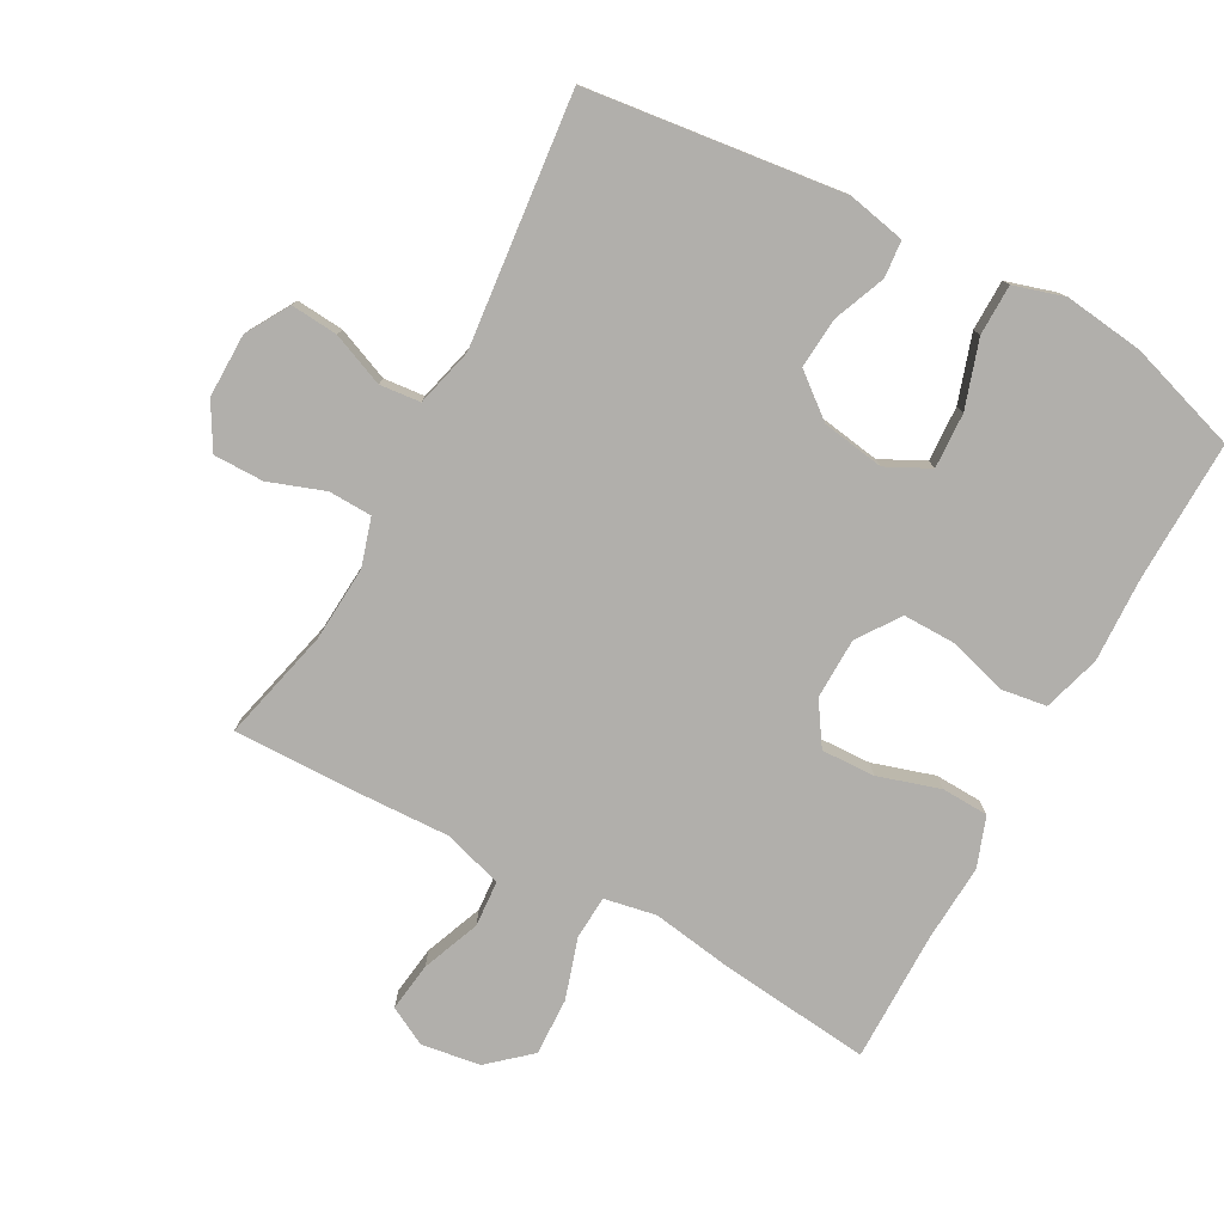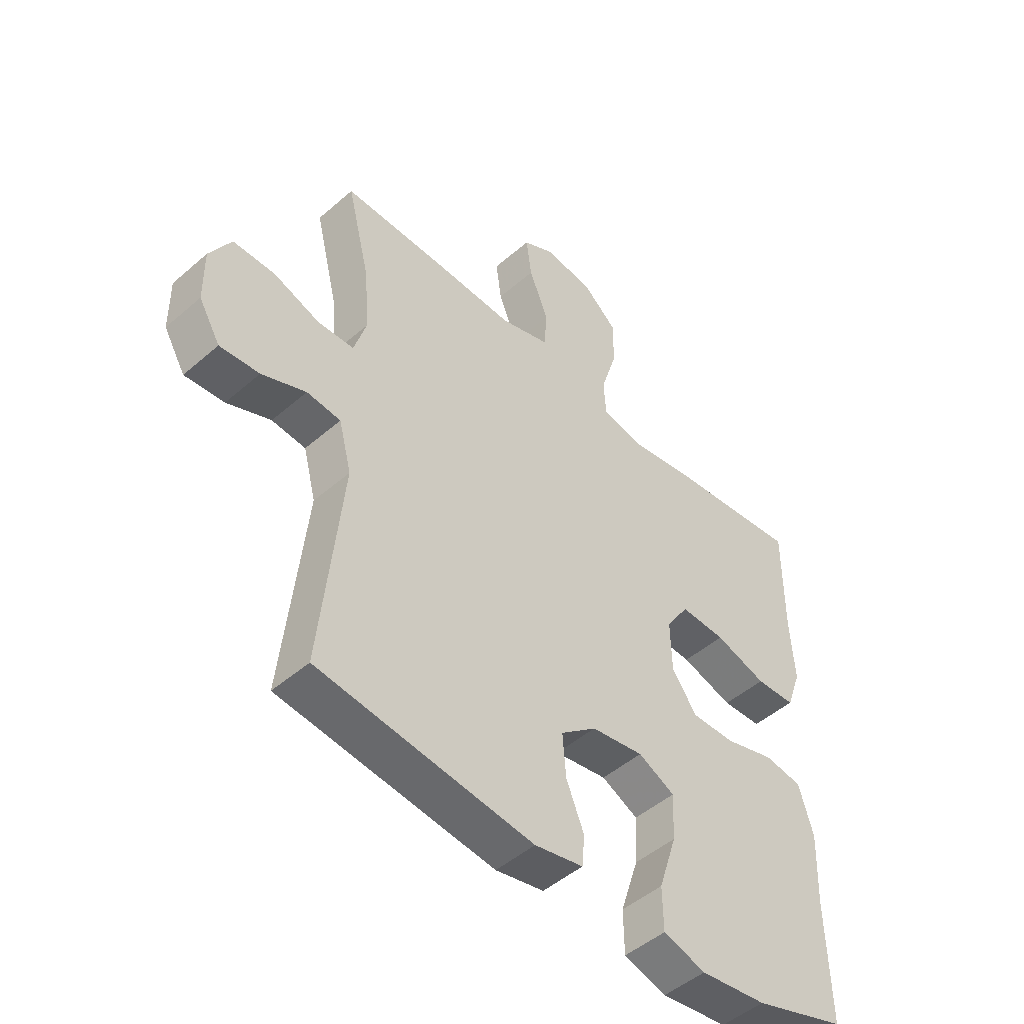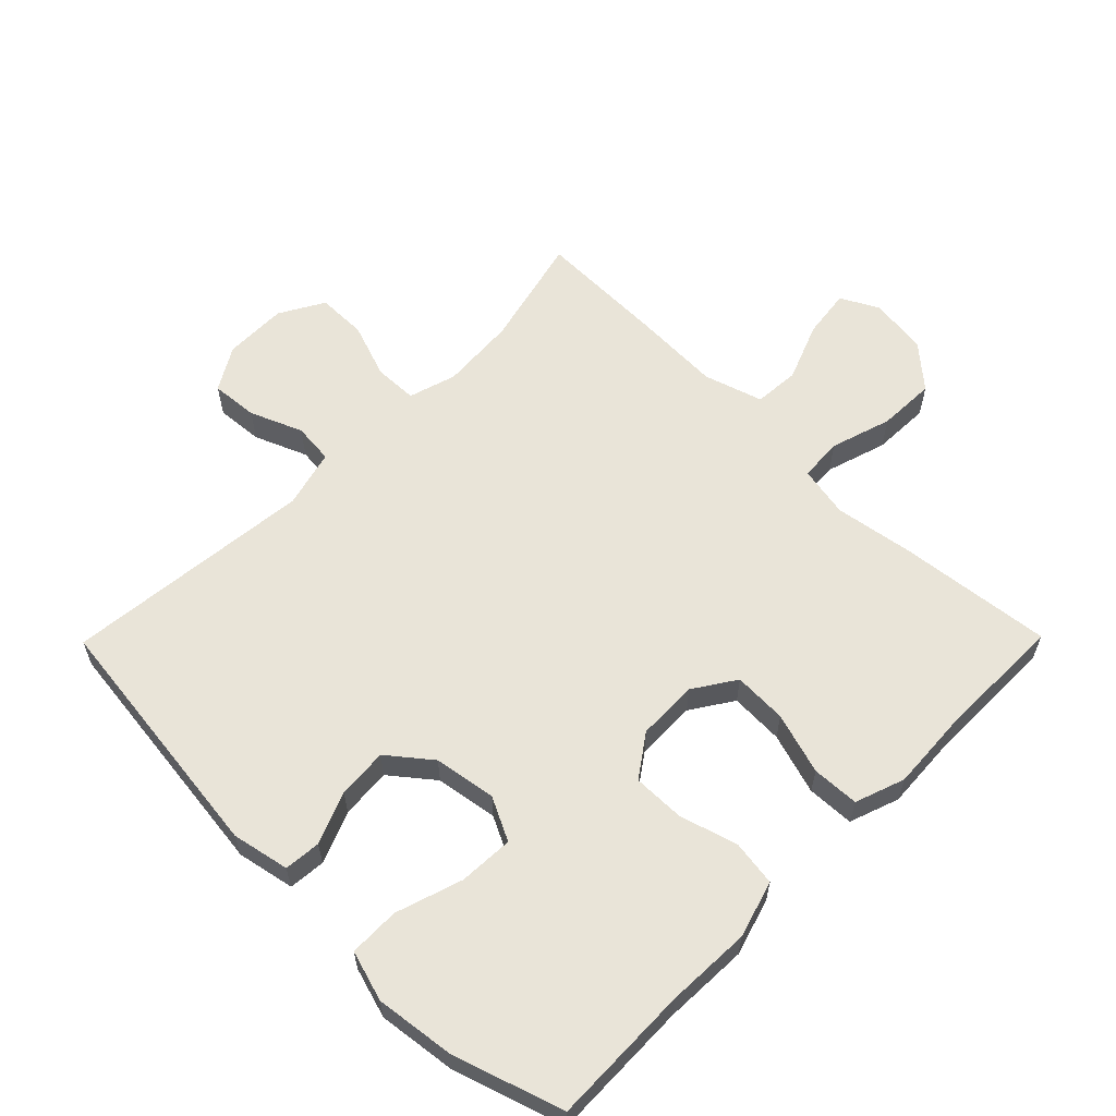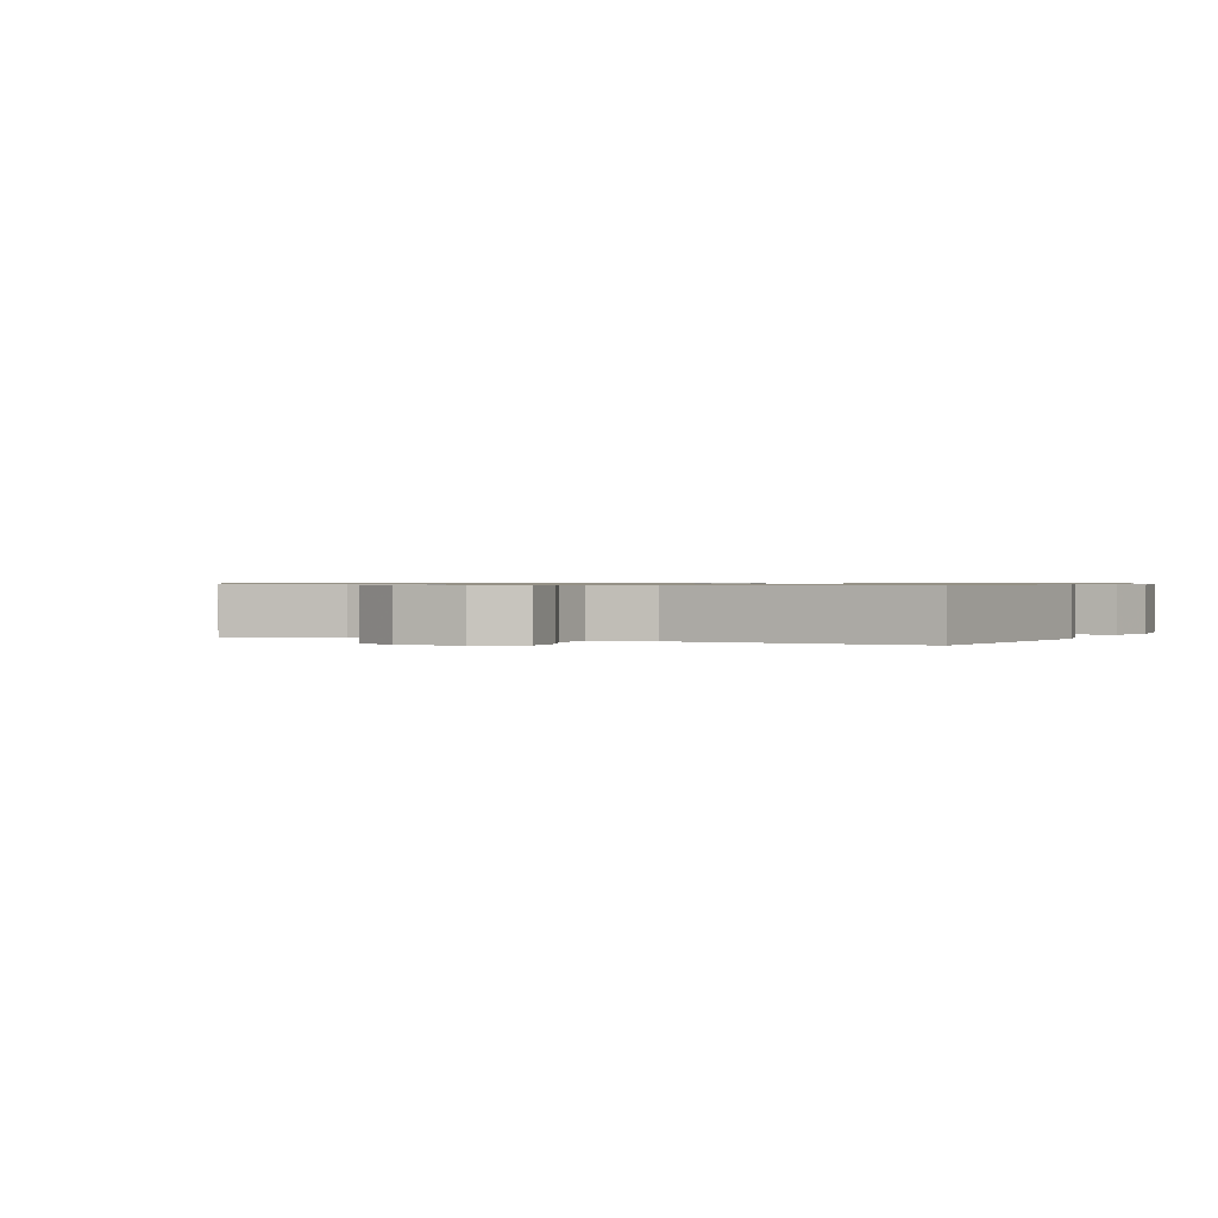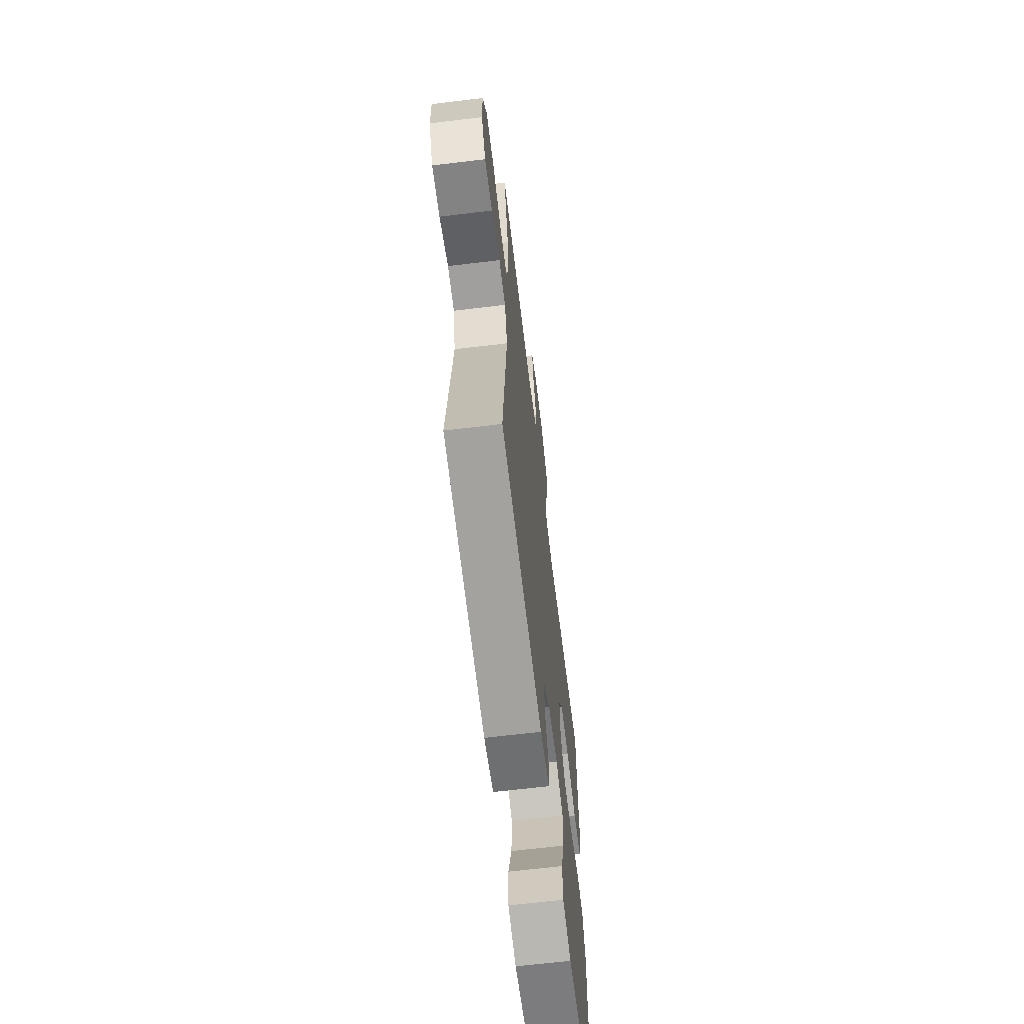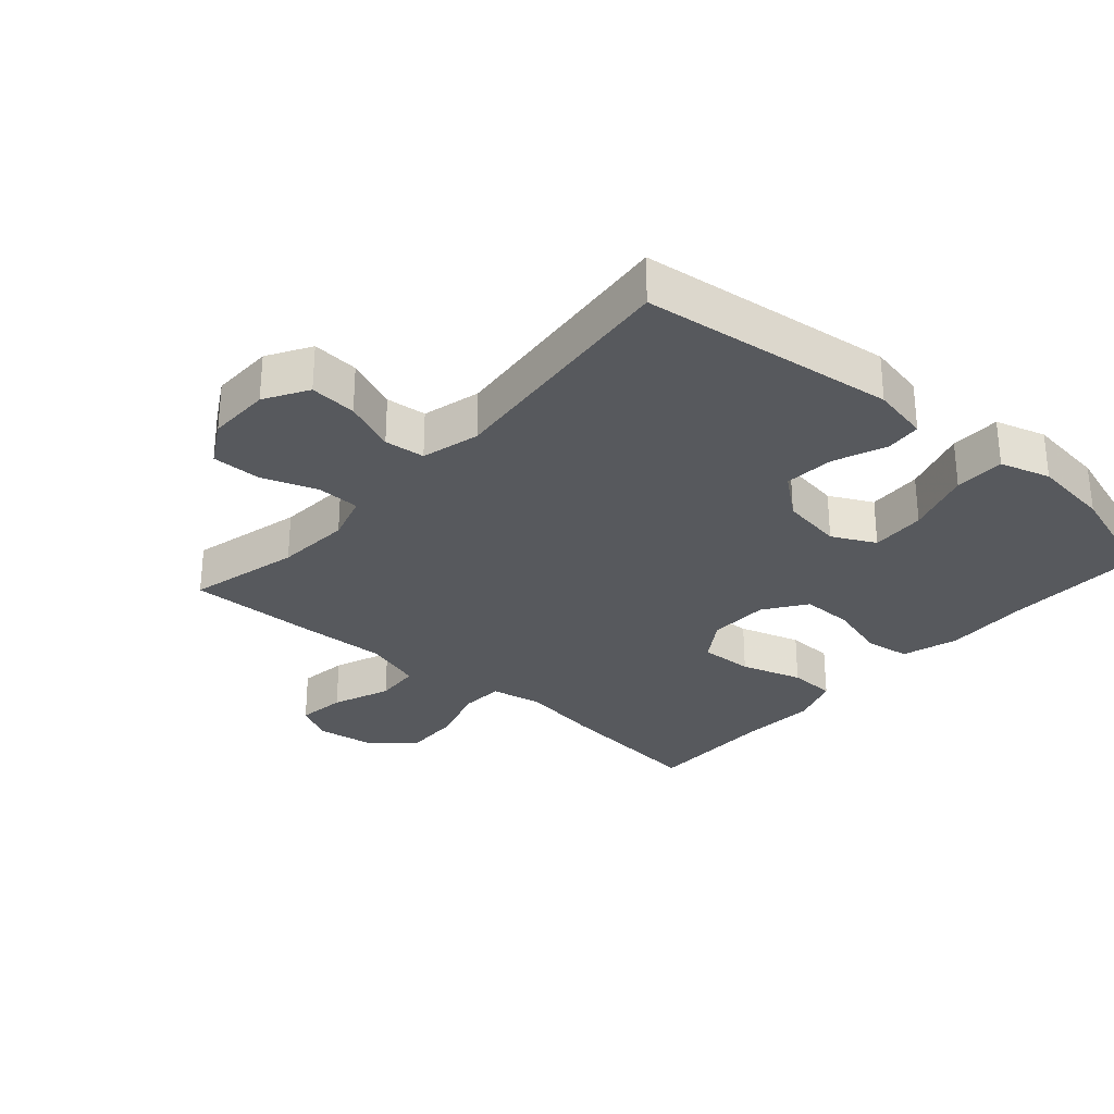
<metadata>
{"format":"obj","ext":"obj","renderer":"f3d","projection":"perspective","resolution":1024,"background":"white","views":[{"elev":-78.1,"azim":151.5,"up":"+Y"},{"elev":-48.3,"azim":134.2,"up":"+Z"},{"elev":60.3,"azim":-135.4,"up":"+Y"},{"elev":0.7,"azim":114.8,"up":"+Y"},{"elev":-65.9,"azim":96.9,"up":"+Z"},{"elev":-29.5,"azim":138.7,"up":"+Y"}]}
</metadata>
<code>
v 0.5 0.07 0.5
v 0.458 0.07 0.328
v 0.45 0.07 0.213
v 0.472 0.07 0.14
v 0.538 0.07 0.138
v 0.623 0.07 0.168
v 0.699 0.07 0.168
v 0.738 0.07 0.1
v 0.737 0.07 0.003
v 0.698 0.07 -0.063
v 0.626 0.07 -0.057
v 0.546 0.07 -0.024
v 0.484 0.07 -0.03
v 0.461 0.07 -0.119
v 0.5 0.07 -0.5
v 0.11 0.07 -0.547
v 0.022 0.07 -0.529
v 0.017 0.07 -0.473
v 0.049 0.07 -0.394
v 0.055 0.07 -0.317
v -0.01 0.07 -0.265
v -0.105 0.07 -0.25
v -0.171 0.07 -0.283
v -0.167 0.07 -0.367
v -0.134 0.07 -0.469
v -0.135 0.07 -0.546
v -0.212 0.07 -0.569
v -0.332 0.07 -0.554
v -0.5 0.07 -0.5
v -0.495 0.07 -0.286
v -0.5 0.07 -0.156
v -0.474 0.07 -0.069
v -0.405 0.07 -0.059
v -0.315 0.07 -0.085
v -0.236 0.07 -0.086
v -0.191 0.07 -0.022
v -0.189 0.07 0.071
v -0.231 0.07 0.135
v -0.313 0.07 0.132
v -0.407 0.07 0.103
v -0.479 0.07 0.106
v -0.506 0.07 0.182
v -0.499 0.07 0.3
v -0.5 0.07 0.5
v -0.265 0.07 0.474
v -0.145 0.07 0.455
v -0.066 0.07 0.47
v -0.062 0.07 0.536
v -0.091 0.07 0.629
v -0.094 0.07 0.717
v -0.031 0.07 0.772
v 0.059 0.07 0.785
v 0.117 0.07 0.754
v 0.107 0.07 0.679
v 0.072 0.07 0.59
v 0.077 0.07 0.52
v 0.167 0.07 0.492
v 0.304 0.07 0.497
v 0.5 0 0.5
v 0.458 0 0.328
v 0.45 0 0.213
v 0.472 0 0.14
v 0.538 0 0.138
v 0.623 0 0.168
v 0.699 0 0.168
v 0.738 0 0.1
v 0.737 0 0.003
v 0.698 0 -0.063
v 0.626 0 -0.057
v 0.546 0 -0.024
v 0.484 0 -0.03
v 0.461 0 -0.119
v 0.5 0 -0.5
v 0.11 0 -0.547
v 0.022 0 -0.529
v 0.017 0 -0.473
v 0.049 0 -0.394
v 0.055 0 -0.317
v -0.01 0 -0.265
v -0.105 0 -0.25
v -0.171 0 -0.283
v -0.167 0 -0.367
v -0.134 0 -0.469
v -0.135 0 -0.546
v -0.212 0 -0.569
v -0.332 0 -0.554
v -0.5 0 -0.5
v -0.495 0 -0.286
v -0.5 0 -0.156
v -0.474 0 -0.069
v -0.405 0 -0.059
v -0.315 0 -0.085
v -0.236 0 -0.086
v -0.191 0 -0.022
v -0.189 0 0.071
v -0.231 0 0.135
v -0.313 0 0.132
v -0.407 0 0.103
v -0.479 0 0.106
v -0.506 0 0.182
v -0.499 0 0.3
v -0.5 0 0.5
v -0.265 0 0.474
v -0.145 0 0.455
v -0.066 0 0.47
v -0.062 0 0.536
v -0.091 0 0.629
v -0.094 0 0.717
v -0.031 0 0.772
v 0.059 0 0.785
v 0.117 0 0.754
v 0.107 0 0.679
v 0.072 0 0.59
v 0.077 0 0.52
v 0.167 0 0.492
v 0.304 0 0.497
f 57 58 1 2
f 56 57 2 3
f 52 53 54 55
f 50 51 52 55
f 48 49 50 55
f 47 48 55 56
f 43 44 45 46
f 43 46 47
f 39 40 41 42
f 38 39 42 43
f 31 32 33 34
f 30 31 34 35
f 29 30 35
f 28 29 35 36
f 24 25 26 27
f 23 24 27 28
f 16 17 18 19
f 14 15 16 19
f 13 14 19 20
f 9 10 11 12
f 9 12 13
f 8 9 13
f 5 6 7 8
f 4 5 8 13
f 38 43 47 56
f 37 38 56 3
f 36 37 3 4
f 23 28 36
f 22 23 36 4
f 21 22 4 13
f 13 20 21
f 60 59 116 115
f 61 60 115 114
f 113 112 111 110
f 113 110 109 108
f 113 108 107 106
f 114 113 106 105
f 104 103 102 101
f 105 104 101
f 100 99 98 97
f 101 100 97 96
f 92 91 90 89
f 93 92 89 88
f 93 88 87
f 94 93 87 86
f 85 84 83 82
f 86 85 82 81
f 77 76 75 74
f 77 74 73 72
f 78 77 72 71
f 70 69 68 67
f 71 70 67
f 71 67 66
f 66 65 64 63
f 71 66 63 62
f 114 105 101 96
f 61 114 96 95
f 62 61 95 94
f 94 86 81
f 62 94 81 80
f 71 62 80 79
f 79 78 71
f 1 59 60 2
f 2 60 61 3
f 3 61 62 4
f 4 62 63 5
f 5 63 64 6
f 6 64 65 7
f 7 65 66 8
f 8 66 67 9
f 9 67 68 10
f 10 68 69 11
f 11 69 70 12
f 12 70 71 13
f 13 71 72 14
f 14 72 73 15
f 15 73 74 16
f 16 74 75 17
f 17 75 76 18
f 18 76 77 19
f 19 77 78 20
f 20 78 79 21
f 21 79 80 22
f 22 80 81 23
f 23 81 82 24
f 24 82 83 25
f 25 83 84 26
f 26 84 85 27
f 27 85 86 28
f 28 86 87 29
f 29 87 88 30
f 30 88 89 31
f 31 89 90 32
f 32 90 91 33
f 33 91 92 34
f 34 92 93 35
f 35 93 94 36
f 36 94 95 37
f 37 95 96 38
f 38 96 97 39
f 39 97 98 40
f 40 98 99 41
f 41 99 100 42
f 42 100 101 43
f 43 101 102 44
f 44 102 103 45
f 45 103 104 46
f 46 104 105 47
f 47 105 106 48
f 48 106 107 49
f 49 107 108 50
f 50 108 109 51
f 51 109 110 52
f 52 110 111 53
f 53 111 112 54
f 54 112 113 55
f 55 113 114 56
f 56 114 115 57
f 57 115 116 58
f 58 116 59 1

</code>
